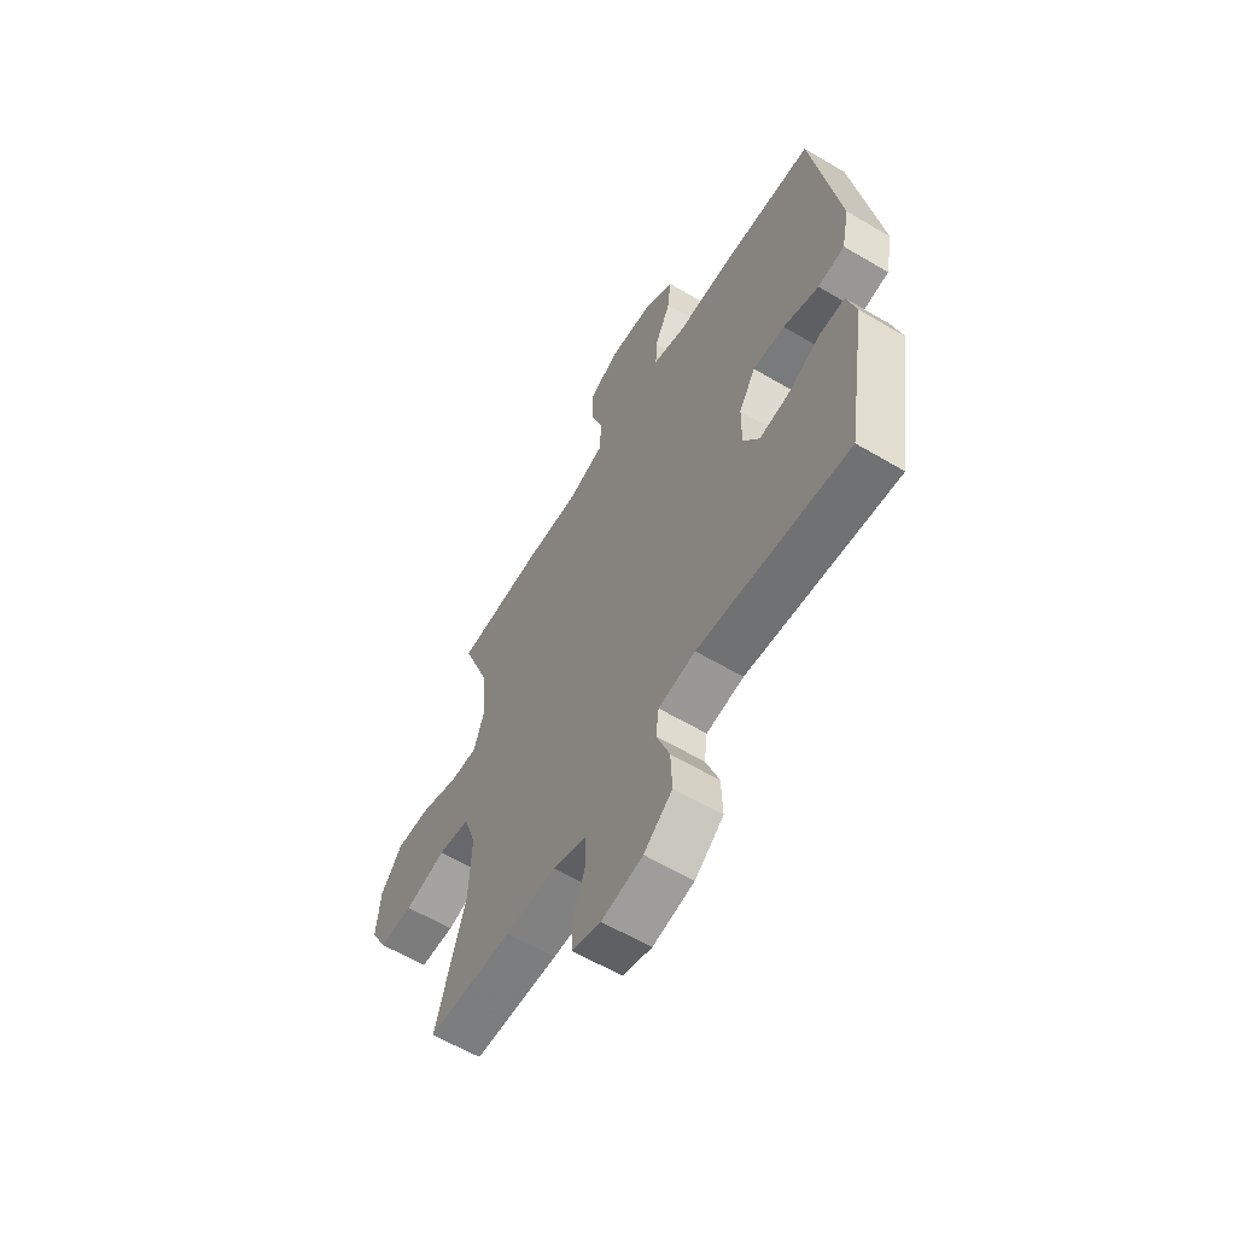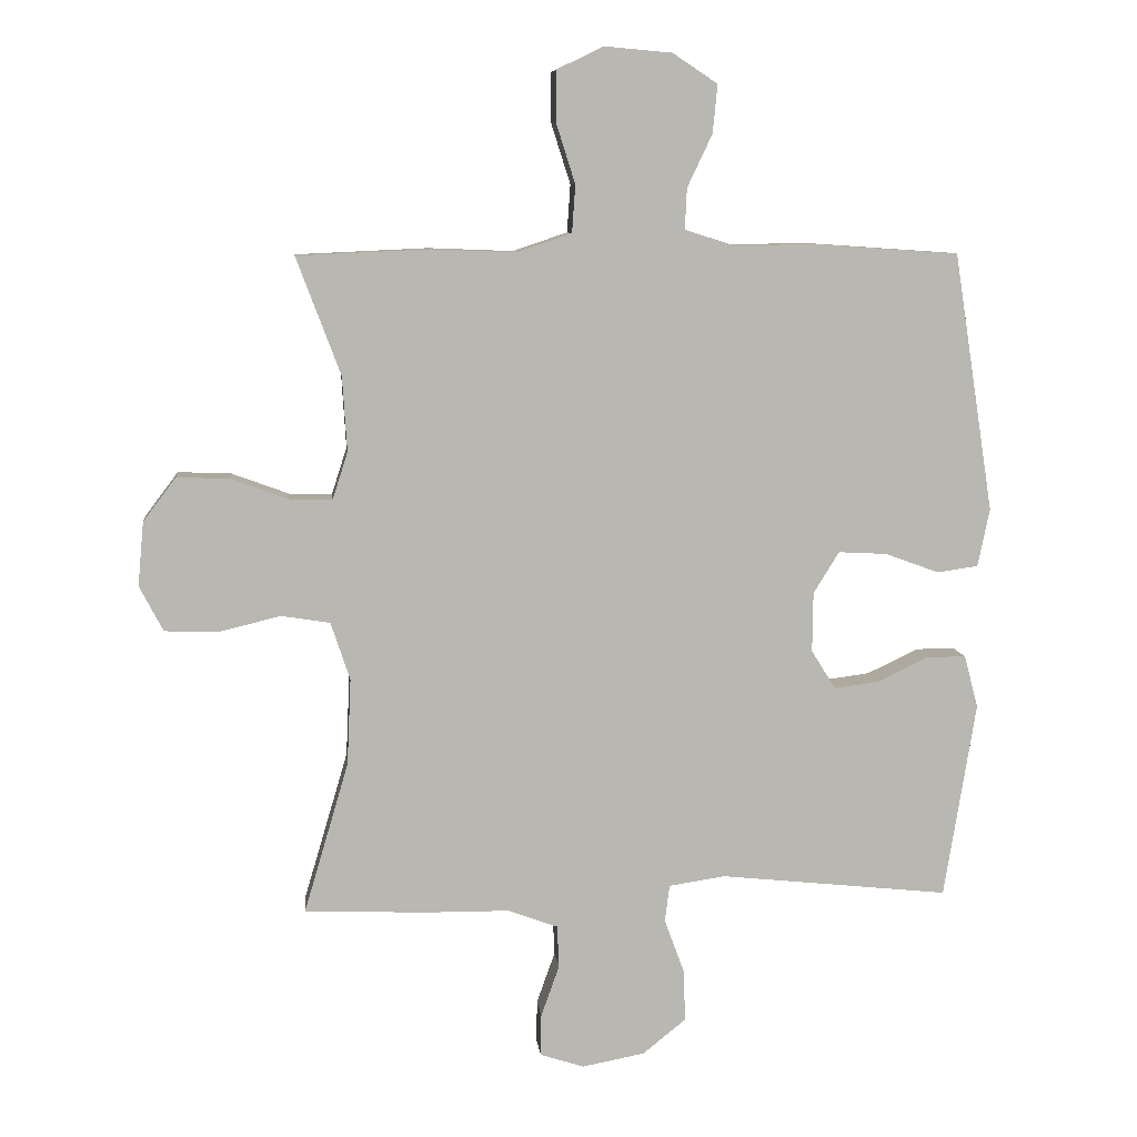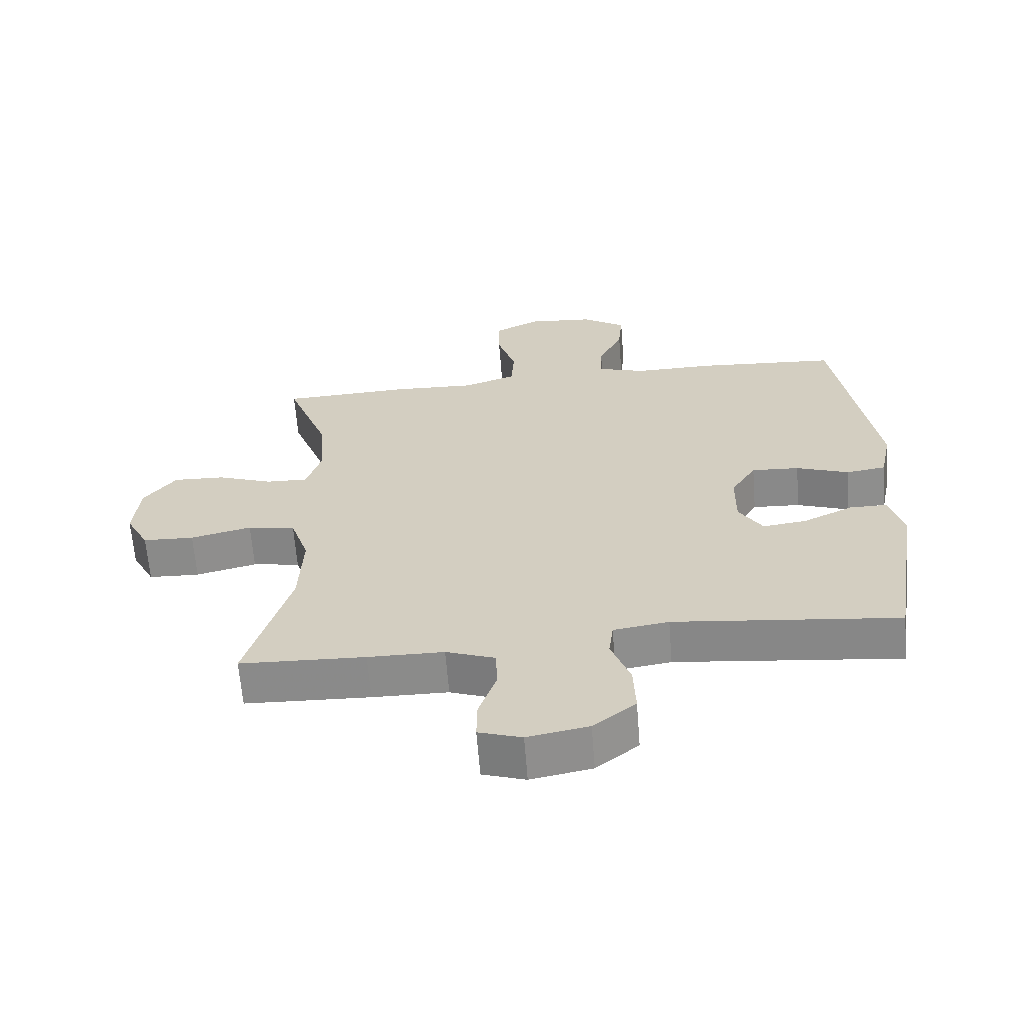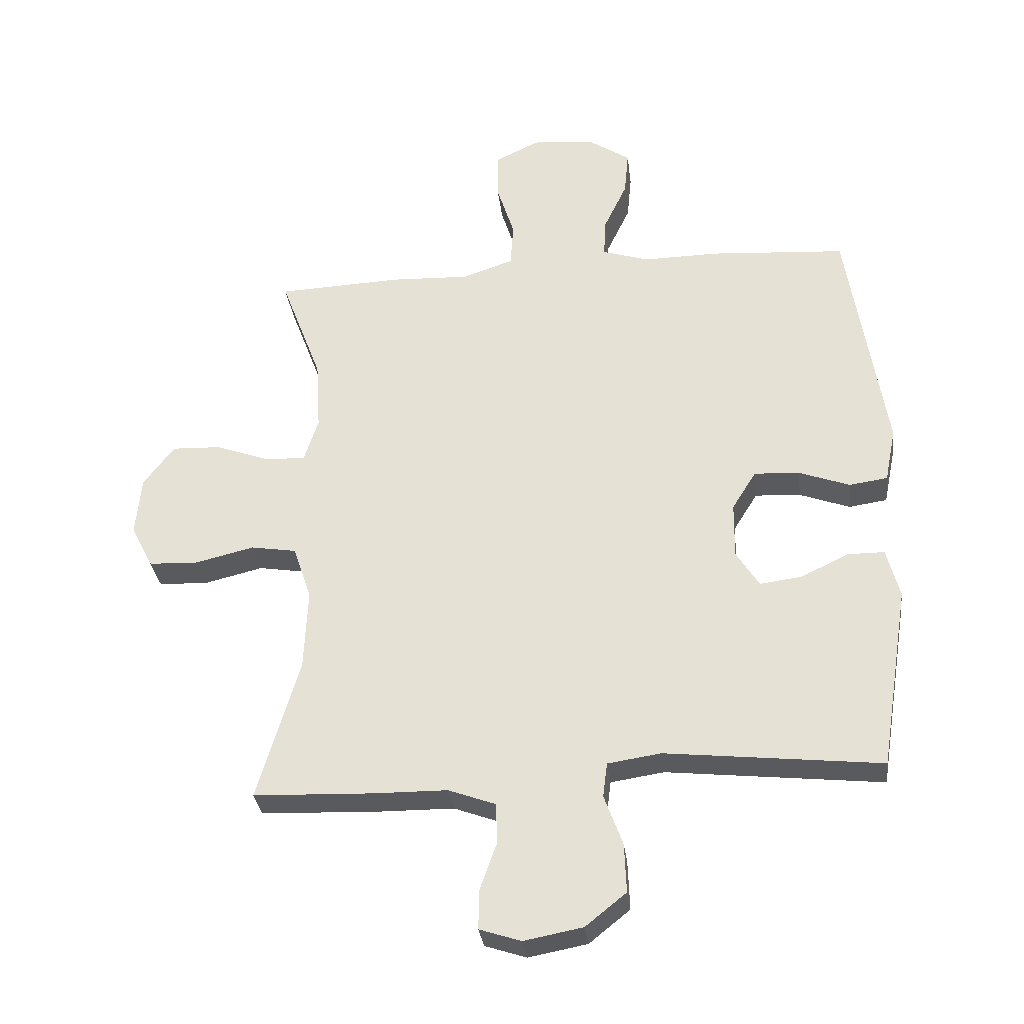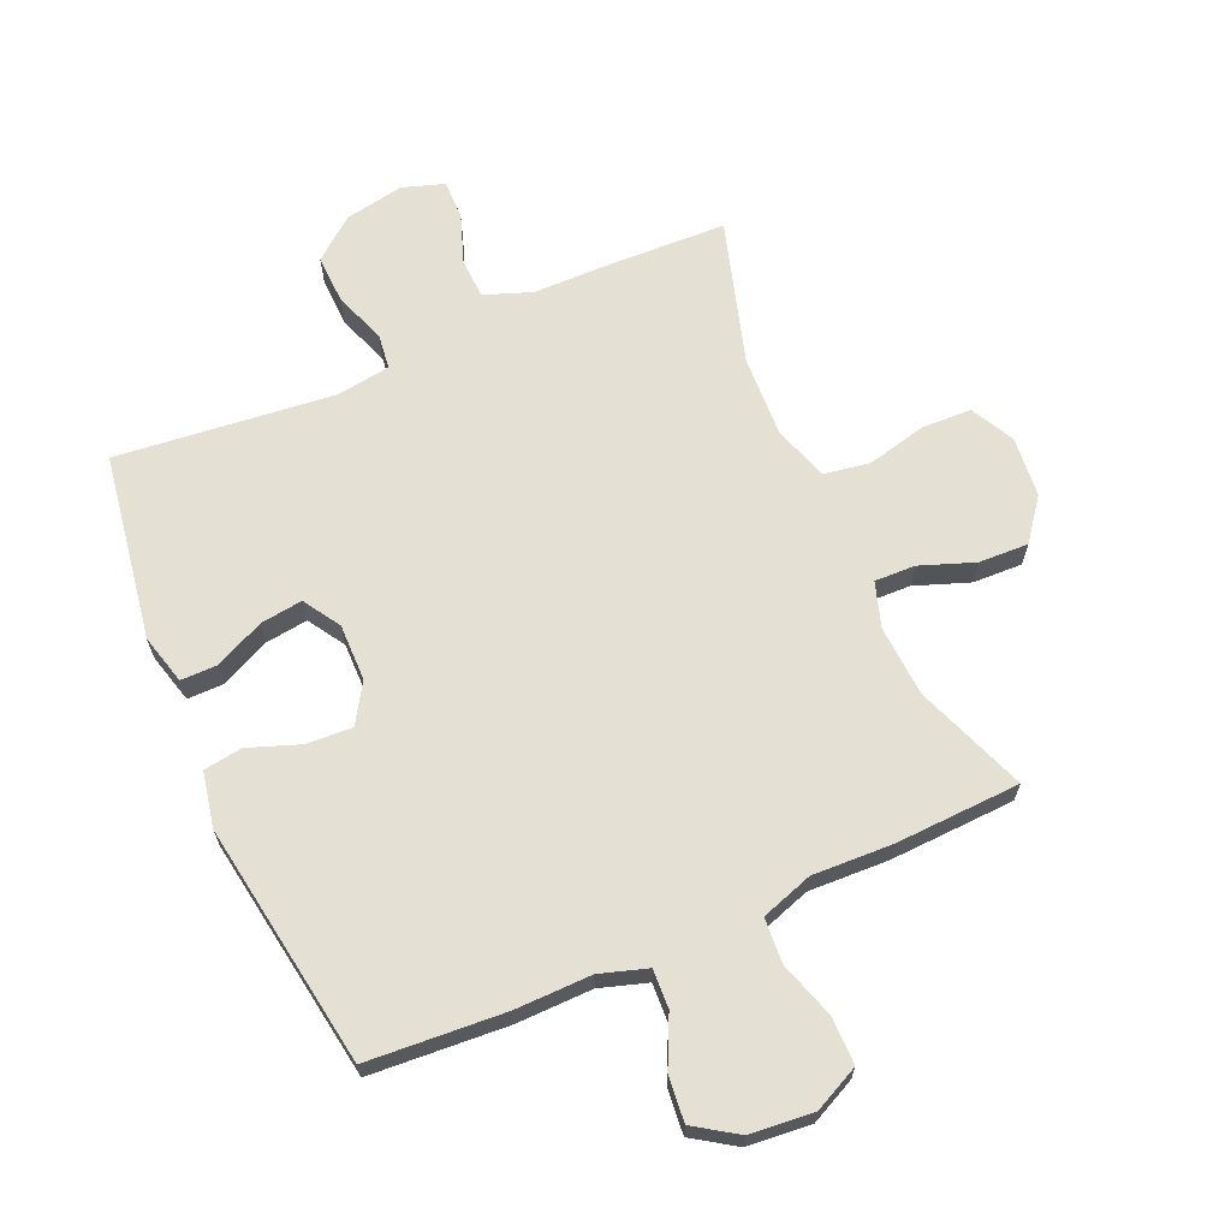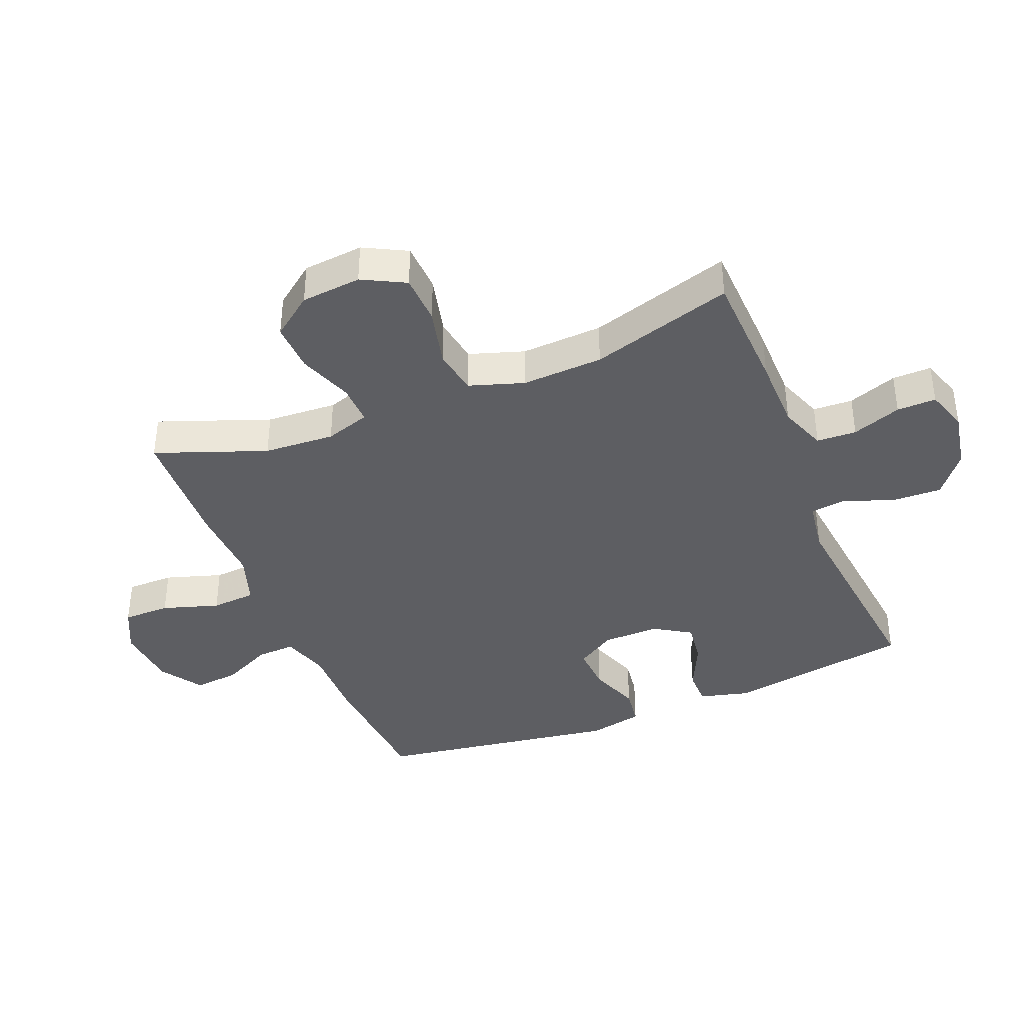
<metadata>
{"format":"obj","ext":"obj","renderer":"f3d","projection":"perspective","resolution":1024,"background":"white","views":[{"elev":-60.8,"azim":-121.1,"up":"+Z"},{"elev":8.6,"azim":173.9,"up":"+Z"},{"elev":-63.8,"azim":-175.5,"up":"+Z"},{"elev":-31.6,"azim":-173.2,"up":"+Z"},{"elev":66.0,"azim":-23.7,"up":"+Y"},{"elev":-39.2,"azim":112.2,"up":"+Y"}]}
</metadata>
<code>
v -0.5 0.07 0.5
v -0.28 0.07 0.515
v -0.158 0.07 0.513
v -0.082 0.07 0.537
v -0.085 0.07 0.599
v -0.123 0.07 0.679
v -0.13 0.07 0.752
v -0.062 0.07 0.797
v 0.04 0.07 0.806
v 0.112 0.07 0.771
v 0.112 0.07 0.695
v 0.083 0.07 0.604
v 0.088 0.07 0.532
v 0.171 0.07 0.504
v 0.299 0.07 0.509
v 0.5 0.07 0.5
v 0.433 0.07 0.322
v 0.426 0.07 0.208
v 0.449 0.07 0.136
v 0.514 0.07 0.138
v 0.601 0.07 0.17
v 0.681 0.07 0.173
v 0.731 0.07 0.107
v 0.74 0.07 0.01
v 0.704 0.07 -0.059
v 0.624 0.07 -0.062
v 0.529 0.07 -0.039
v 0.455 0.07 -0.051
v 0.426 0.07 -0.139
v 0.432 0.07 -0.27
v 0.5 0.07 -0.5
v 0.305 0.07 -0.507
v 0.187 0.07 -0.508
v 0.111 0.07 -0.536
v 0.108 0.07 -0.6
v 0.136 0.07 -0.679
v 0.137 0.07 -0.742
v 0.07 0.07 -0.764
v -0.025 0.07 -0.746
v -0.091 0.07 -0.693
v -0.088 0.07 -0.614
v -0.058 0.07 -0.532
v -0.065 0.07 -0.476
v -0.151 0.07 -0.463
v -0.5 0.07 -0.5
v -0.548 0.07 -0.202
v -0.527 0.07 -0.122
v -0.468 0.07 -0.122
v -0.39 0.07 -0.159
v -0.322 0.07 -0.168
v -0.285 0.07 -0.109
v -0.286 0.07 -0.018
v -0.325 0.07 0.045
v -0.399 0.07 0.041
v -0.481 0.07 0.011
v -0.543 0.07 0.02
v -0.561 0.07 0.108
v -0.5 0 0.5
v -0.28 0 0.515
v -0.158 0 0.513
v -0.082 0 0.537
v -0.085 0 0.599
v -0.123 0 0.679
v -0.13 0 0.752
v -0.062 0 0.797
v 0.04 0 0.806
v 0.112 0 0.771
v 0.112 0 0.695
v 0.083 0 0.604
v 0.088 0 0.532
v 0.171 0 0.504
v 0.299 0 0.509
v 0.5 0 0.5
v 0.433 0 0.322
v 0.426 0 0.208
v 0.449 0 0.136
v 0.514 0 0.138
v 0.601 0 0.17
v 0.681 0 0.173
v 0.731 0 0.107
v 0.74 0 0.01
v 0.704 0 -0.059
v 0.624 0 -0.062
v 0.529 0 -0.039
v 0.455 0 -0.051
v 0.426 0 -0.139
v 0.432 0 -0.27
v 0.5 0 -0.5
v 0.305 0 -0.507
v 0.187 0 -0.508
v 0.111 0 -0.536
v 0.108 0 -0.6
v 0.136 0 -0.679
v 0.137 0 -0.742
v 0.07 0 -0.764
v -0.025 0 -0.746
v -0.091 0 -0.693
v -0.088 0 -0.614
v -0.058 0 -0.532
v -0.065 0 -0.476
v -0.151 0 -0.463
v -0.5 0 -0.5
v -0.548 0 -0.202
v -0.527 0 -0.122
v -0.468 0 -0.122
v -0.39 0 -0.159
v -0.322 0 -0.168
v -0.285 0 -0.109
v -0.286 0 -0.018
v -0.325 0 0.045
v -0.399 0 0.041
v -0.481 0 0.011
v -0.543 0 0.02
v -0.561 0 0.108
f 1 2 3
f 57 1 3
f 56 57 3
f 55 56 3
f 54 55 3
f 53 54 3 4
f 52 53 4
f 51 52 4
f 47 48 49
f 46 47 49
f 45 46 49
f 44 45 49
f 43 44 49 50
f 40 41 42
f 39 40 42
f 38 39 42
f 37 38 42
f 36 37 42
f 35 36 42
f 34 35 42 43
f 43 50 51
f 34 43 51
f 33 34 51
f 33 51 4
f 32 33 4
f 31 32 4
f 30 31 4
f 25 26 27
f 24 25 27
f 23 24 27
f 22 23 27
f 21 22 27
f 20 21 27
f 19 20 27 28
f 18 19 28 29
f 14 15 16 17
f 13 14 17 18
f 10 11 12
f 9 10 12
f 8 9 12
f 7 8 12
f 6 7 12
f 5 6 12
f 5 12 13
f 4 5 13
f 30 4 13
f 29 30 13
f 13 18 29
f 60 59 58
f 60 58 114
f 60 114 113
f 60 113 112
f 60 112 111
f 61 60 111 110
f 61 110 109
f 61 109 108
f 106 105 104
f 106 104 103
f 106 103 102
f 106 102 101
f 107 106 101 100
f 99 98 97
f 99 97 96
f 99 96 95
f 99 95 94
f 99 94 93
f 99 93 92
f 100 99 92 91
f 108 107 100
f 108 100 91
f 108 91 90
f 61 108 90
f 61 90 89
f 61 89 88
f 61 88 87
f 84 83 82
f 84 82 81
f 84 81 80
f 84 80 79
f 84 79 78
f 84 78 77
f 85 84 77 76
f 86 85 76 75
f 74 73 72 71
f 75 74 71 70
f 69 68 67
f 69 67 66
f 69 66 65
f 69 65 64
f 69 64 63
f 69 63 62
f 70 69 62
f 70 62 61
f 70 61 87
f 70 87 86
f 86 75 70
f 1 58 59 2
f 2 59 60 3
f 3 60 61 4
f 4 61 62 5
f 5 62 63 6
f 6 63 64 7
f 7 64 65 8
f 8 65 66 9
f 9 66 67 10
f 10 67 68 11
f 11 68 69 12
f 12 69 70 13
f 13 70 71 14
f 14 71 72 15
f 15 72 73 16
f 16 73 74 17
f 17 74 75 18
f 18 75 76 19
f 19 76 77 20
f 20 77 78 21
f 21 78 79 22
f 22 79 80 23
f 23 80 81 24
f 24 81 82 25
f 25 82 83 26
f 26 83 84 27
f 27 84 85 28
f 28 85 86 29
f 29 86 87 30
f 30 87 88 31
f 31 88 89 32
f 32 89 90 33
f 33 90 91 34
f 34 91 92 35
f 35 92 93 36
f 36 93 94 37
f 37 94 95 38
f 38 95 96 39
f 39 96 97 40
f 40 97 98 41
f 41 98 99 42
f 42 99 100 43
f 43 100 101 44
f 44 101 102 45
f 45 102 103 46
f 46 103 104 47
f 47 104 105 48
f 48 105 106 49
f 49 106 107 50
f 50 107 108 51
f 51 108 109 52
f 52 109 110 53
f 53 110 111 54
f 54 111 112 55
f 55 112 113 56
f 56 113 114 57
f 57 114 58 1

</code>
